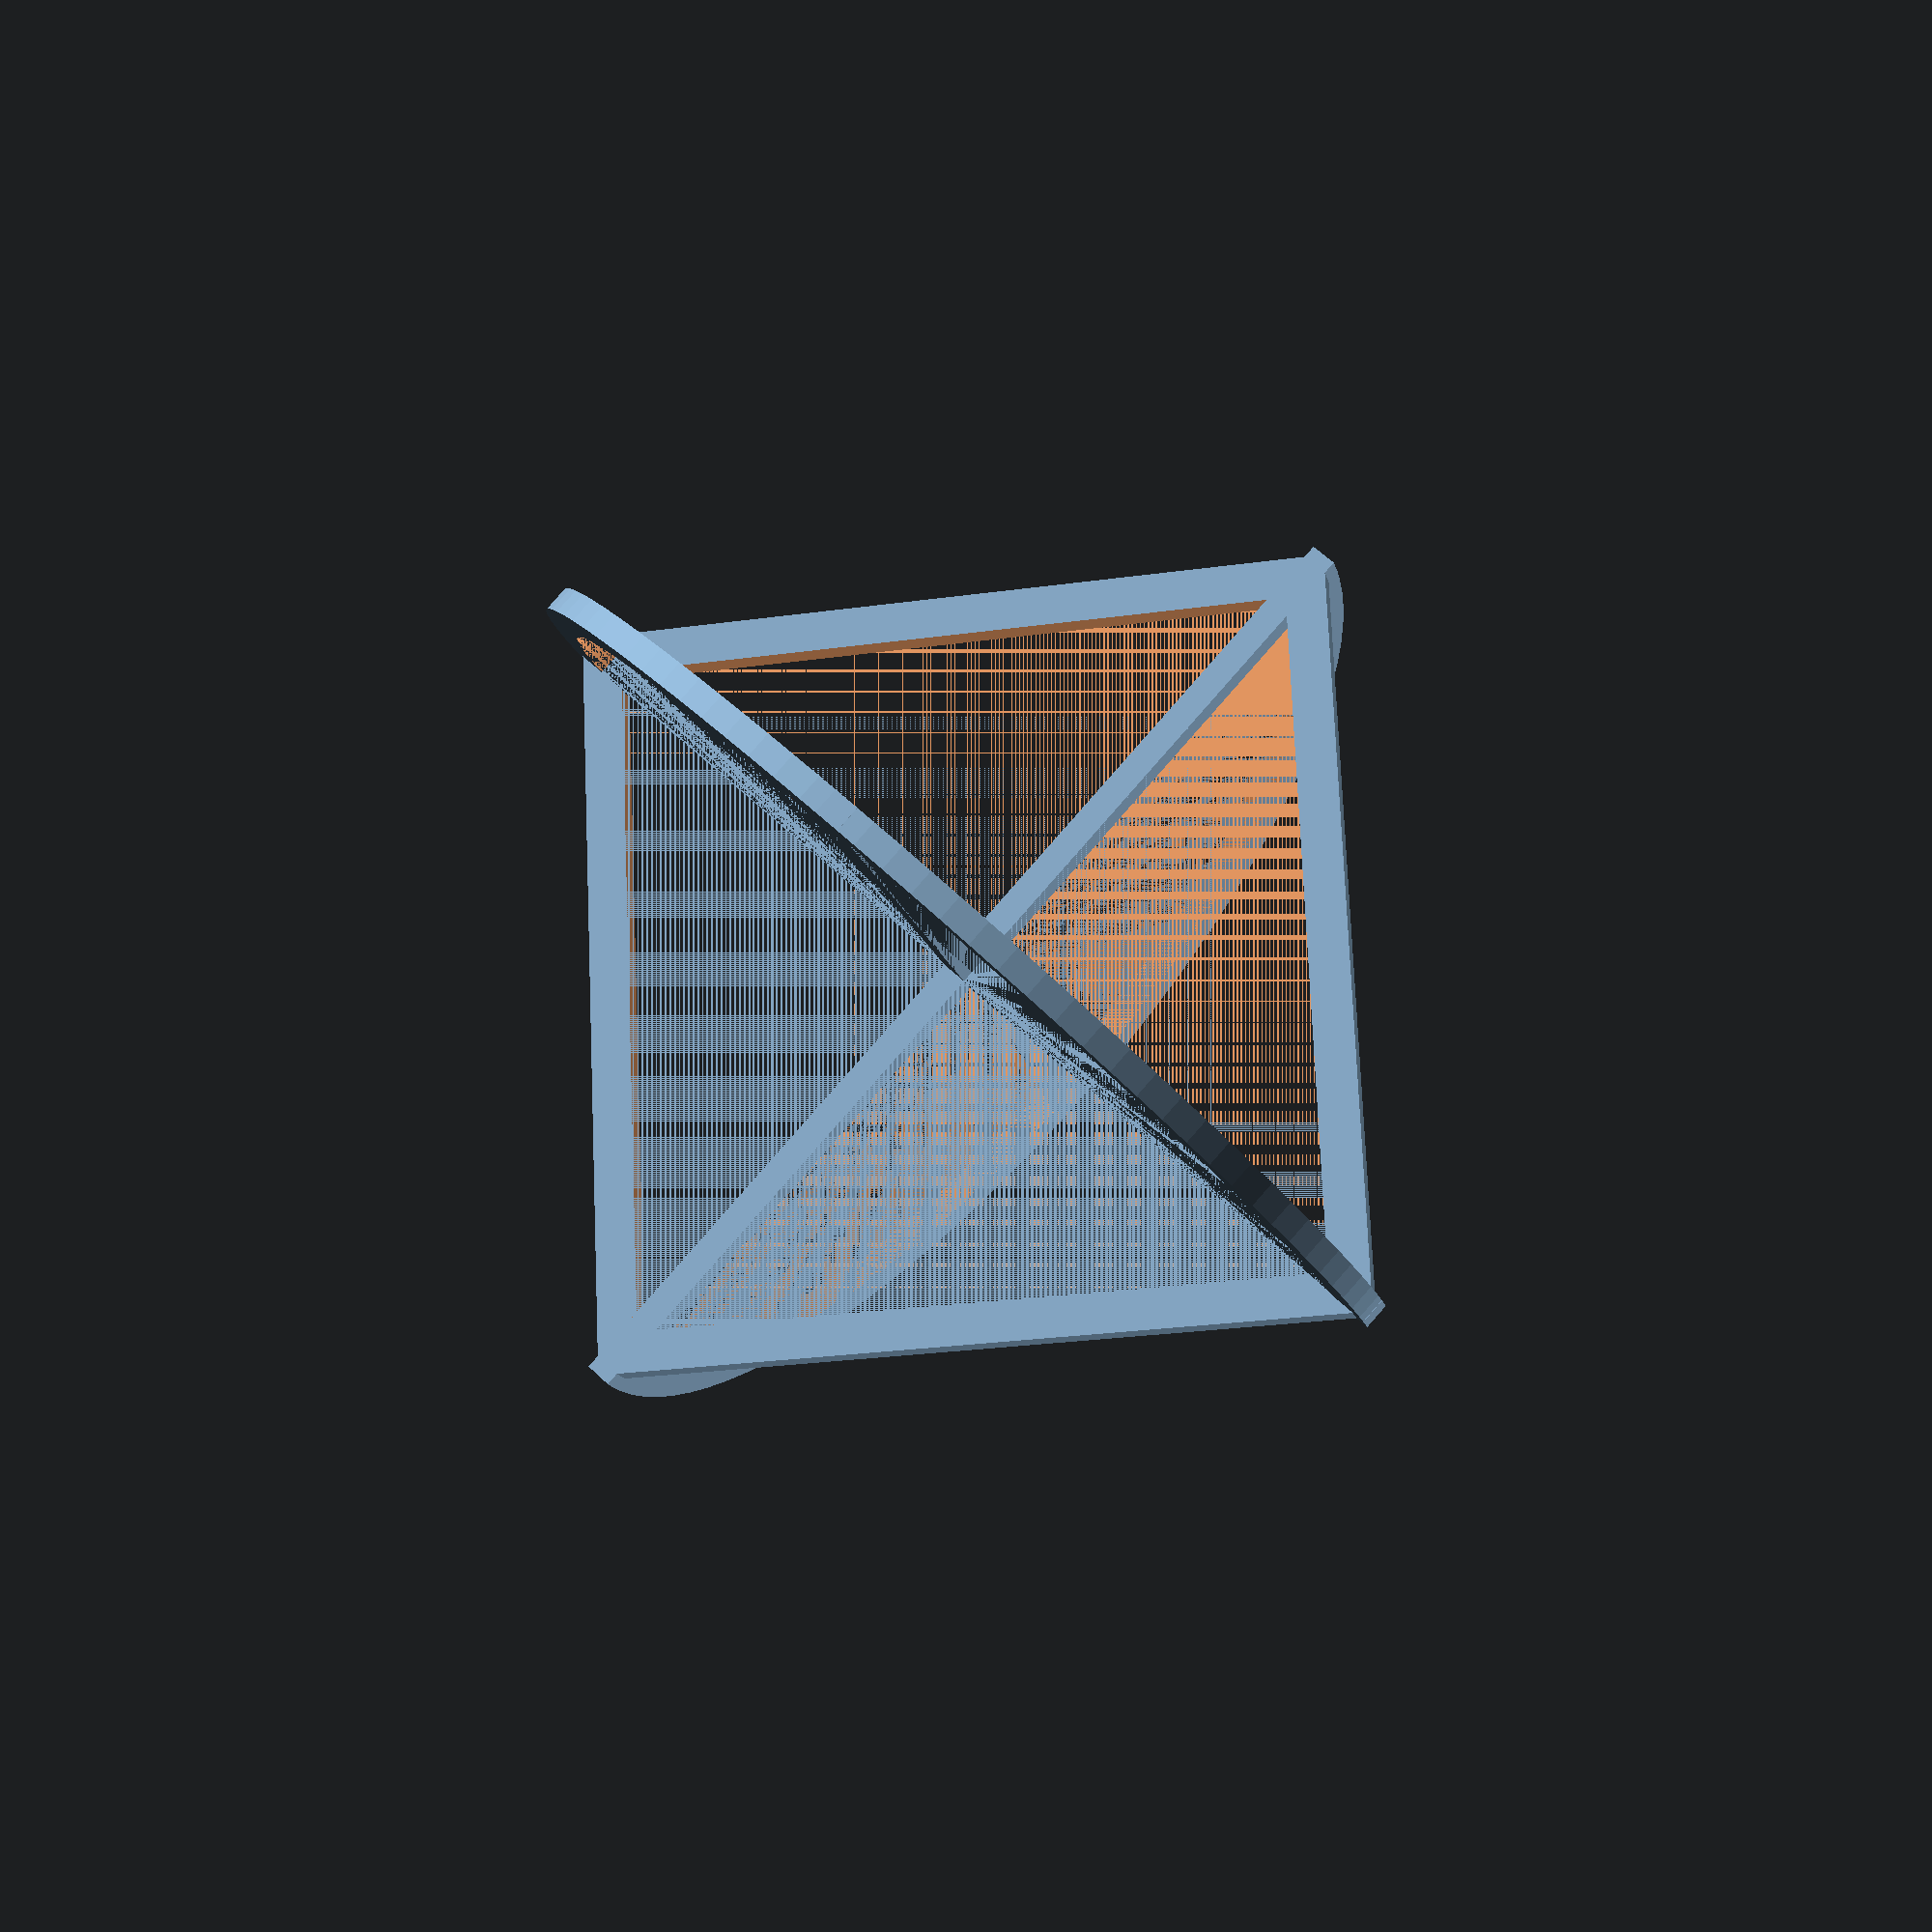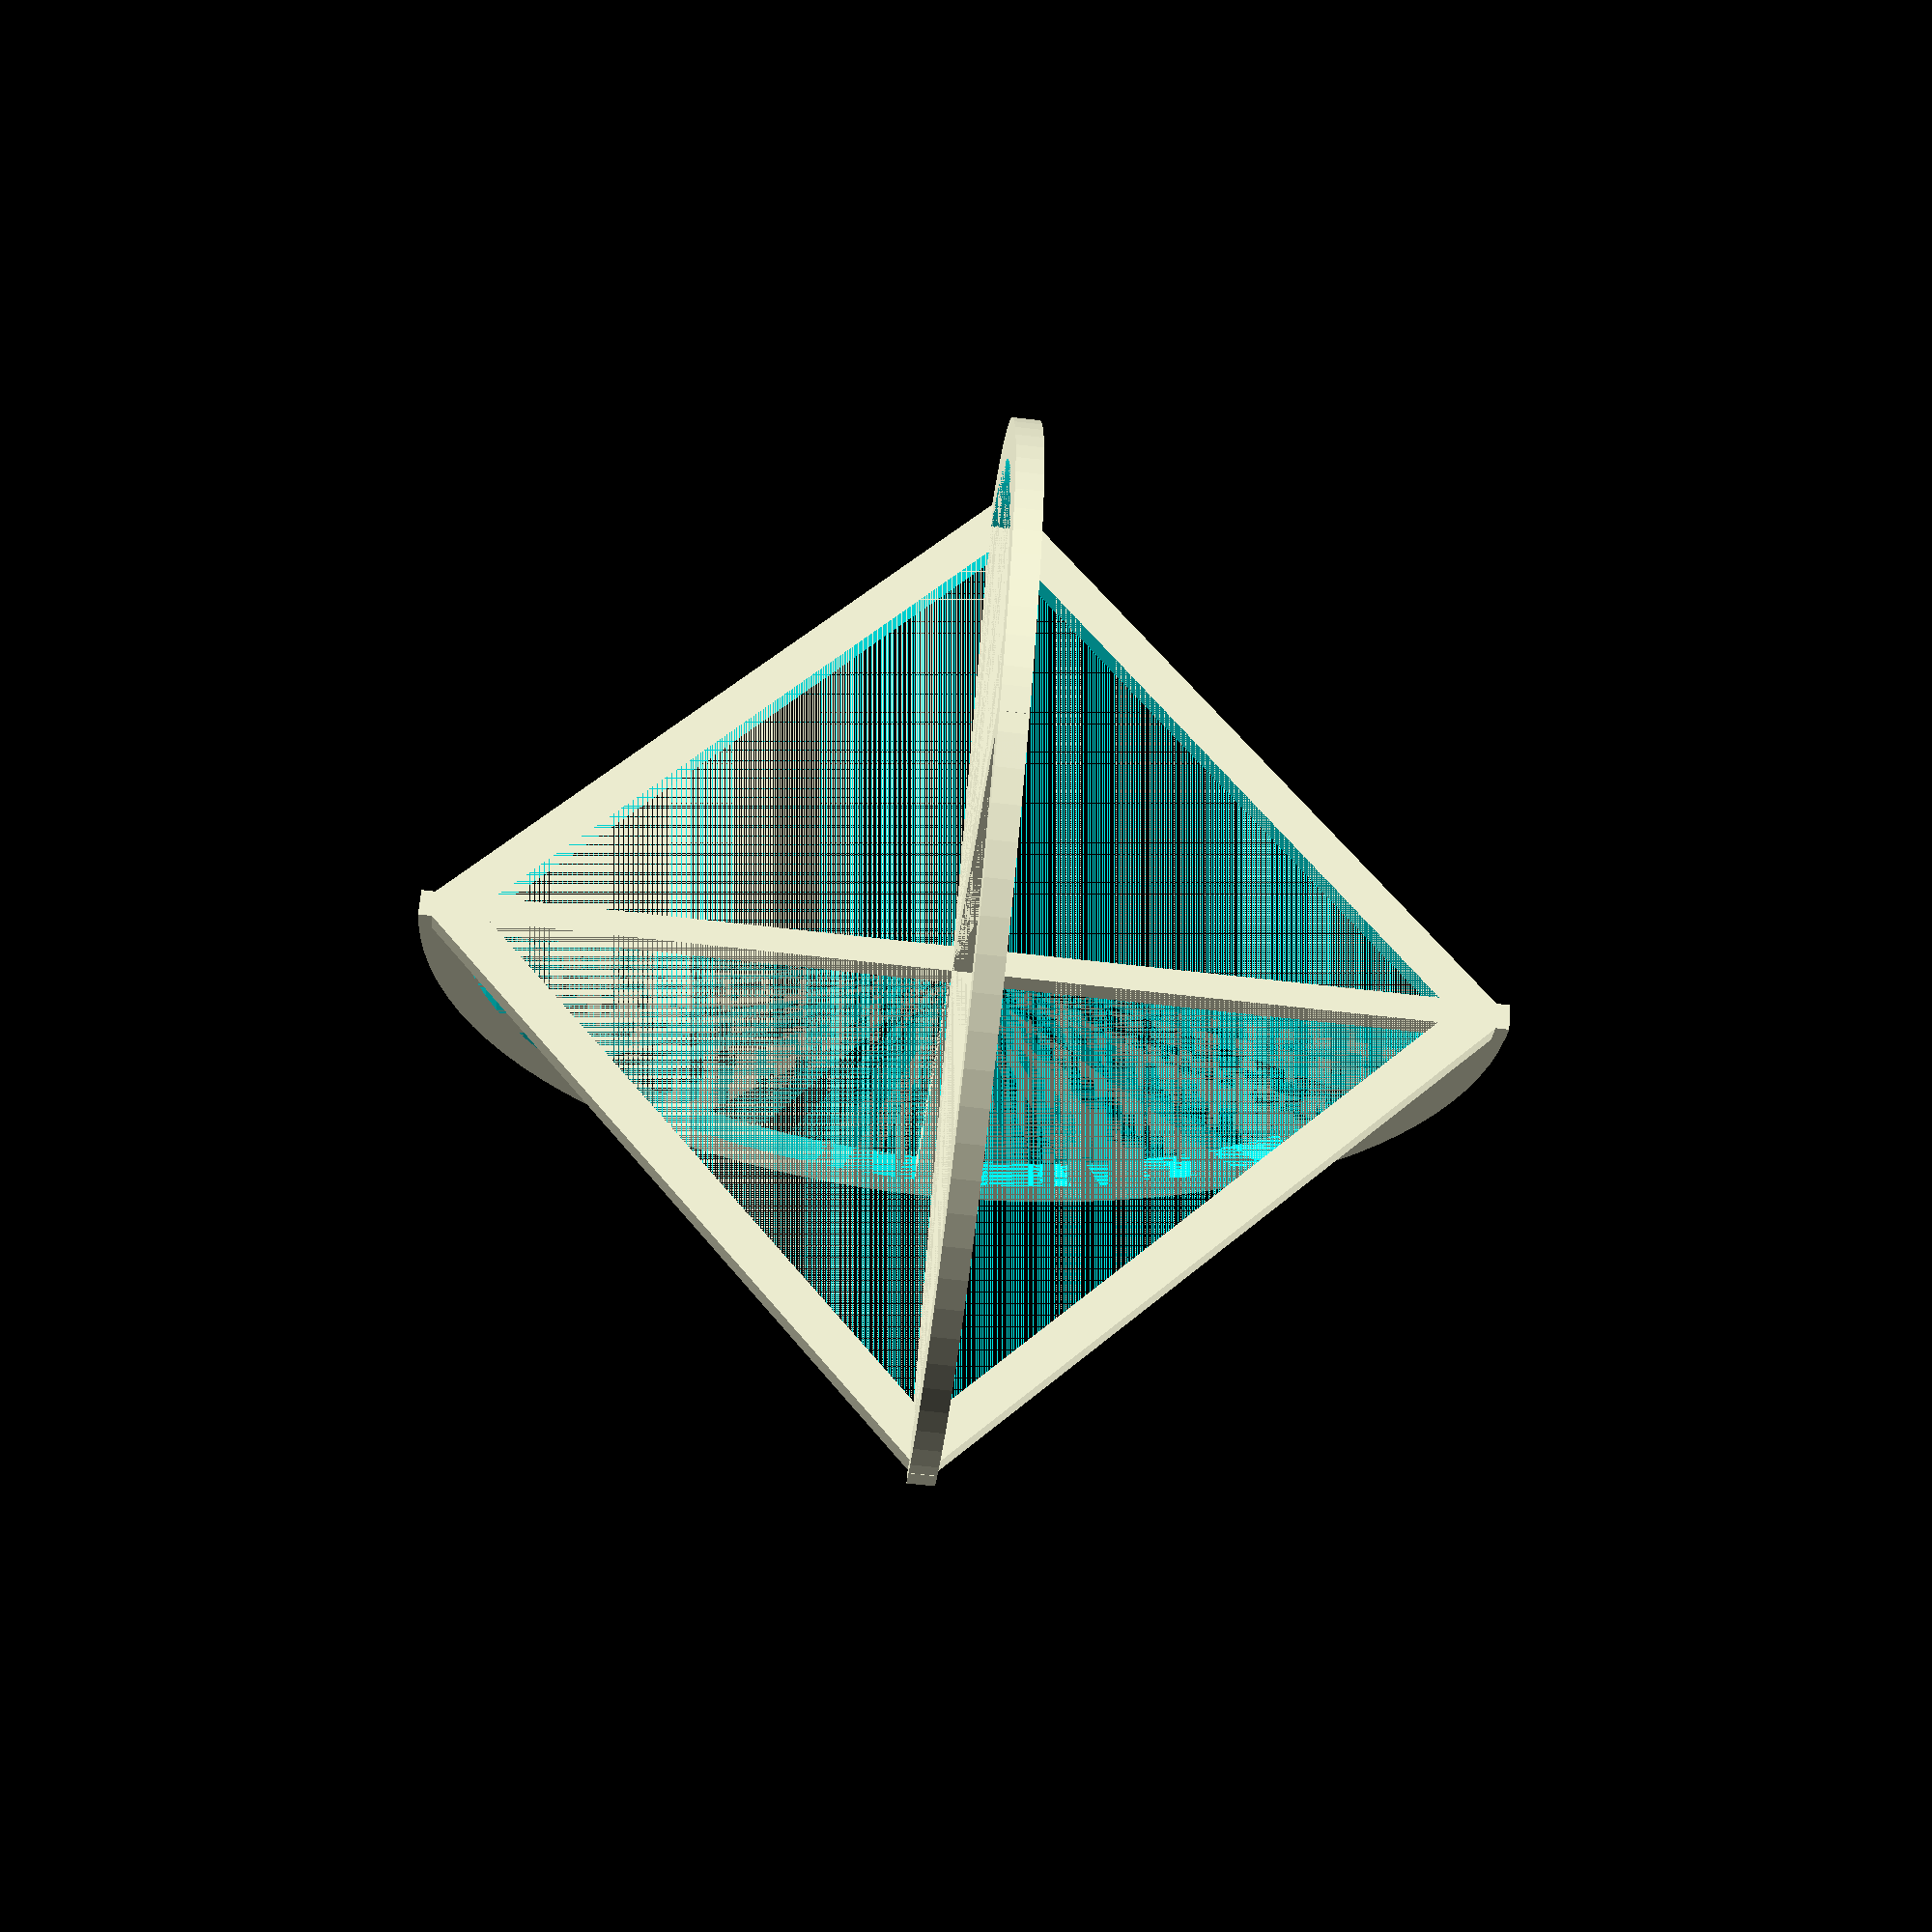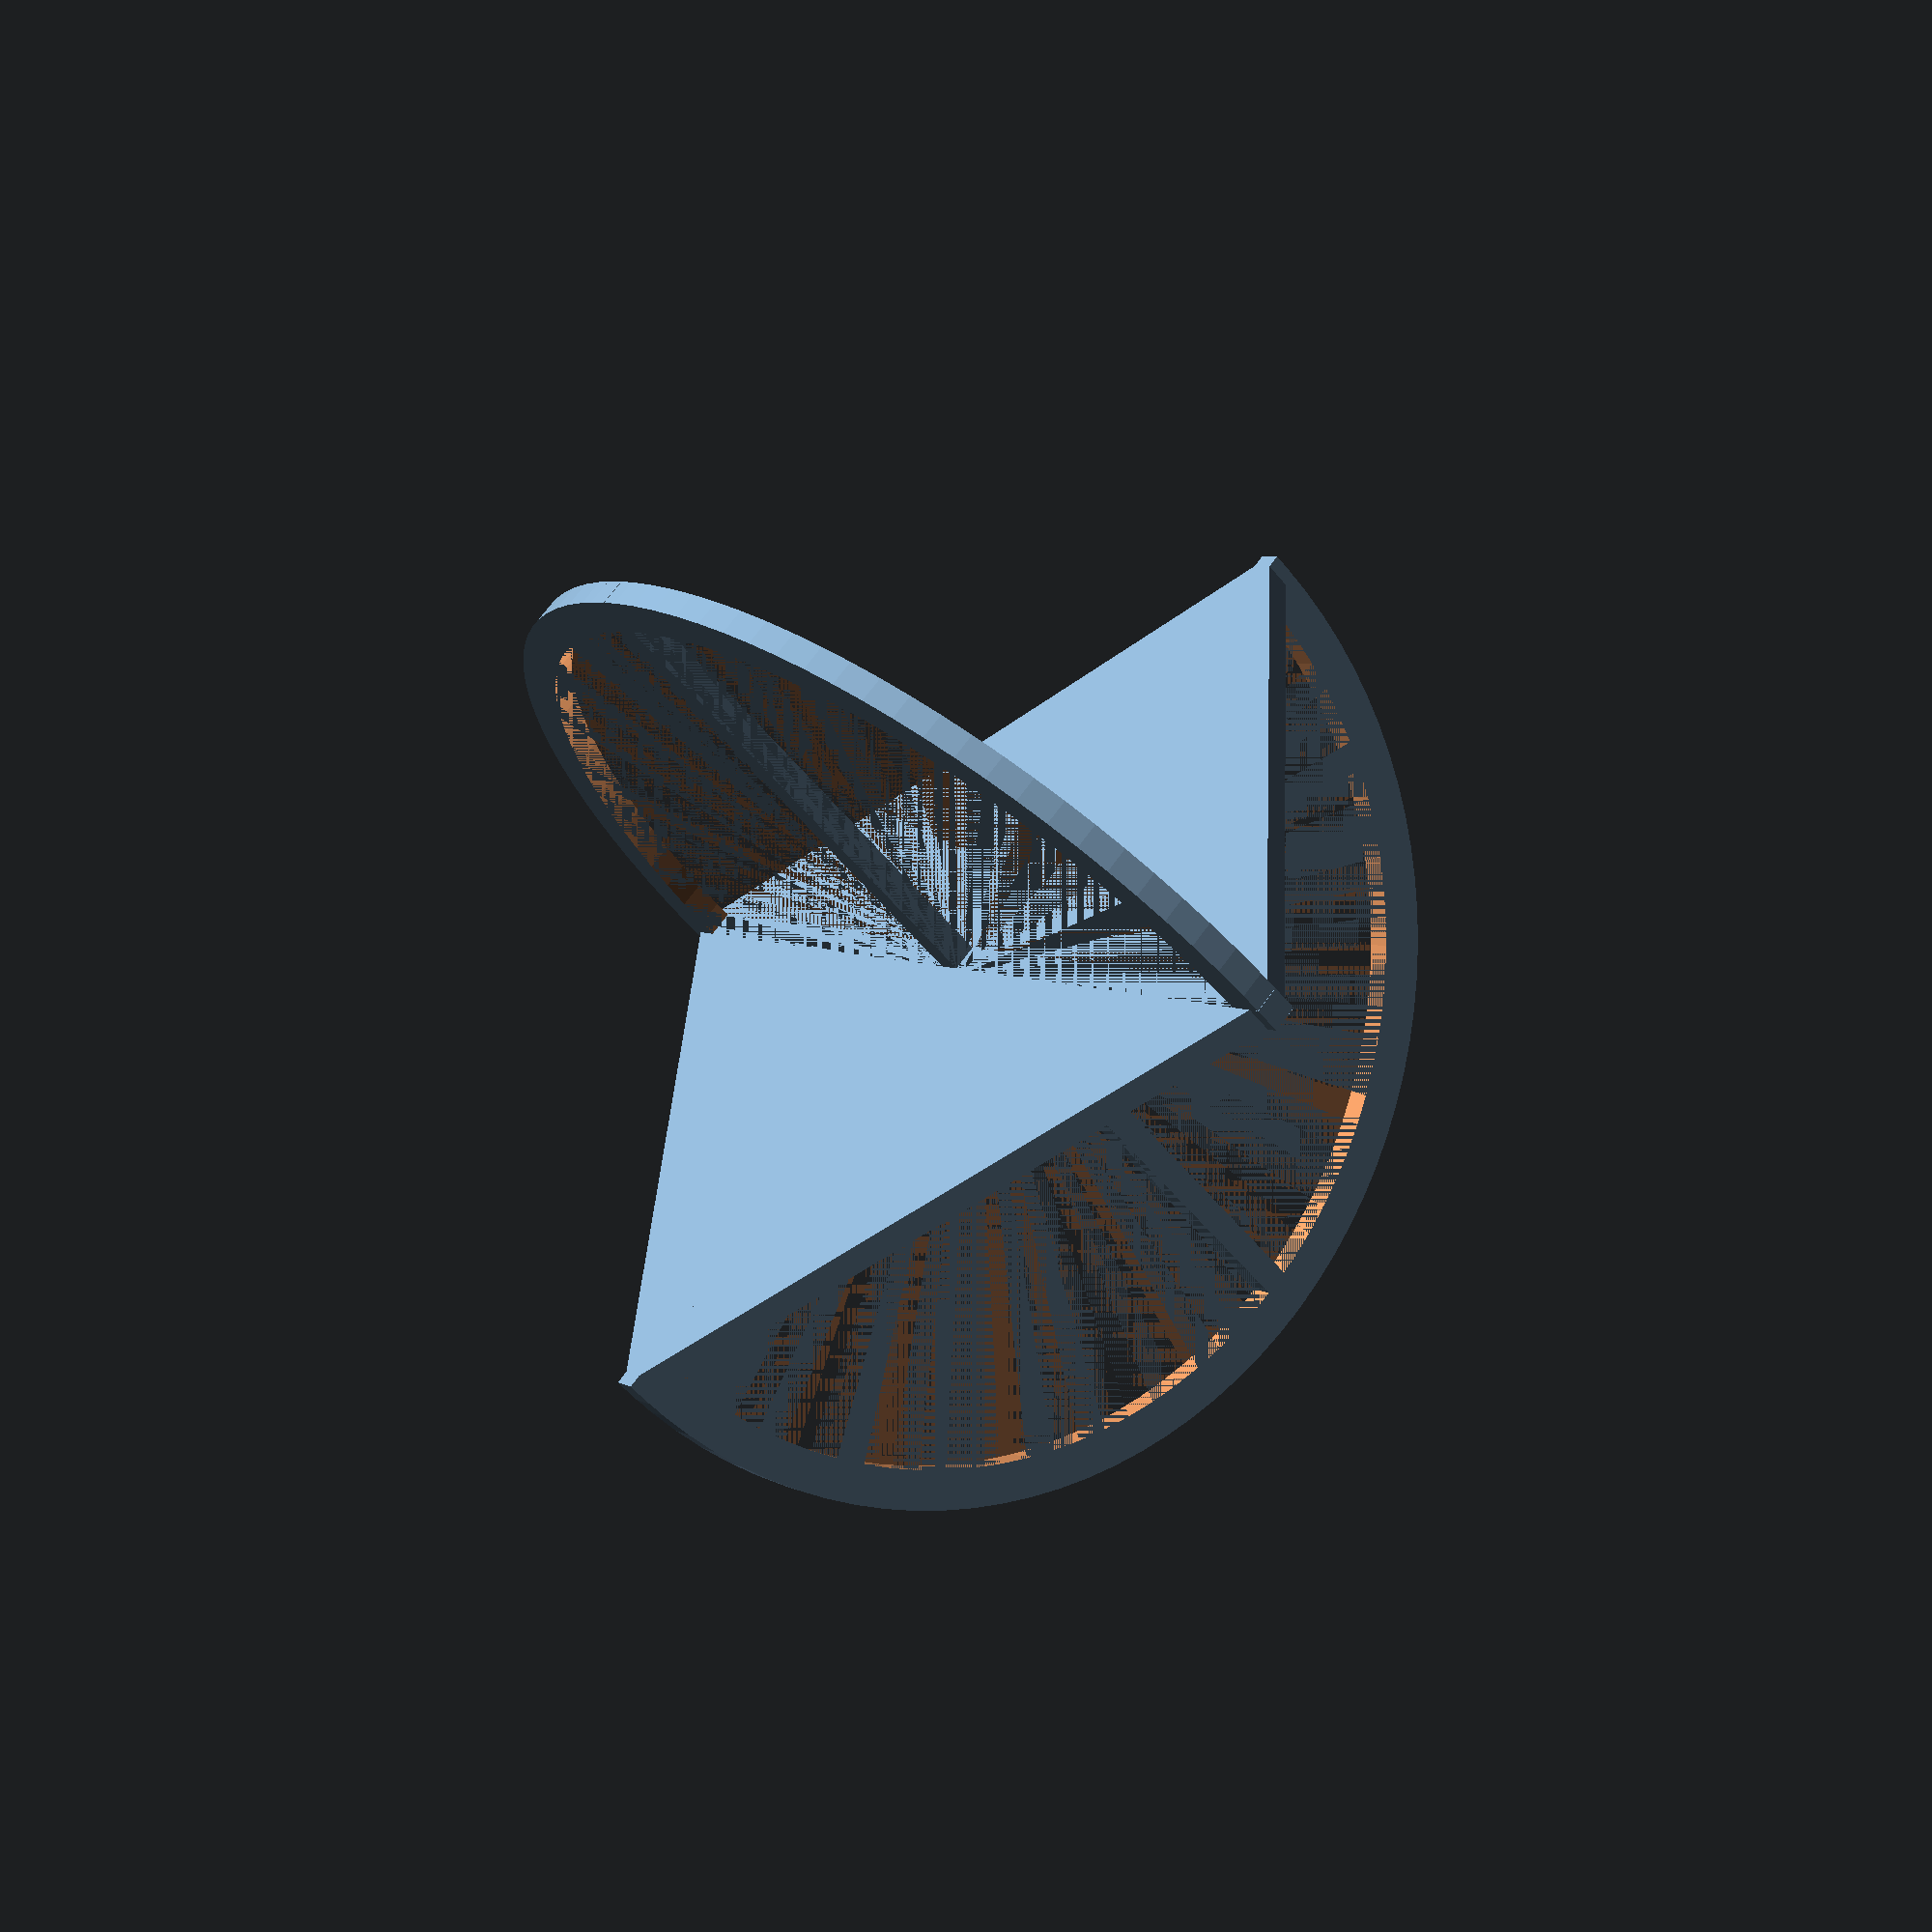
<openscad>
frameThickness = 2;
frameWidth = 3;
frameDiameter = 80;
squareSide=frameDiameter/sqrt(2);
circleRadius = frameDiameter / 2;
finese = 100;

module CylindricalHalfShell(rout,rin,h) {
    intersection() {
        difference() {
            cylinder(r=rout,h=h,center=true);
            cylinder(r=rin,h=h,center=true);
        }
        translate([-rout,0,-h/2]) cube([2*rout,rout,h]);
    }
}

rotate([90,45,0]) difference() {
    cube([squareSide, squareSide, frameThickness], center=true);
    cube([squareSide - 2 * frameWidth, squareSide - 2 * frameWidth, frameThickness], center=true);
}

CylindricalHalfShell(circleRadius, circleRadius - frameWidth, frameThickness, $fn=finese);

mirror([0,1,0]) rotate(a=90,v=[0,1,0]) CylindricalHalfShell(circleRadius, circleRadius - frameWidth, frameThickness, $fn=finese);

cube([frameDiameter,frameThickness,frameThickness],center=true);
cube([frameThickness,frameDiameter,frameThickness],center=true);
cube([frameThickness,frameThickness,frameDiameter],center=true);

</openscad>
<views>
elev=274.1 azim=16.4 roll=221.4 proj=p view=solid
elev=116.5 azim=4.7 roll=175.6 proj=p view=solid
elev=175.2 azim=46.8 roll=30.8 proj=p view=solid
</views>
